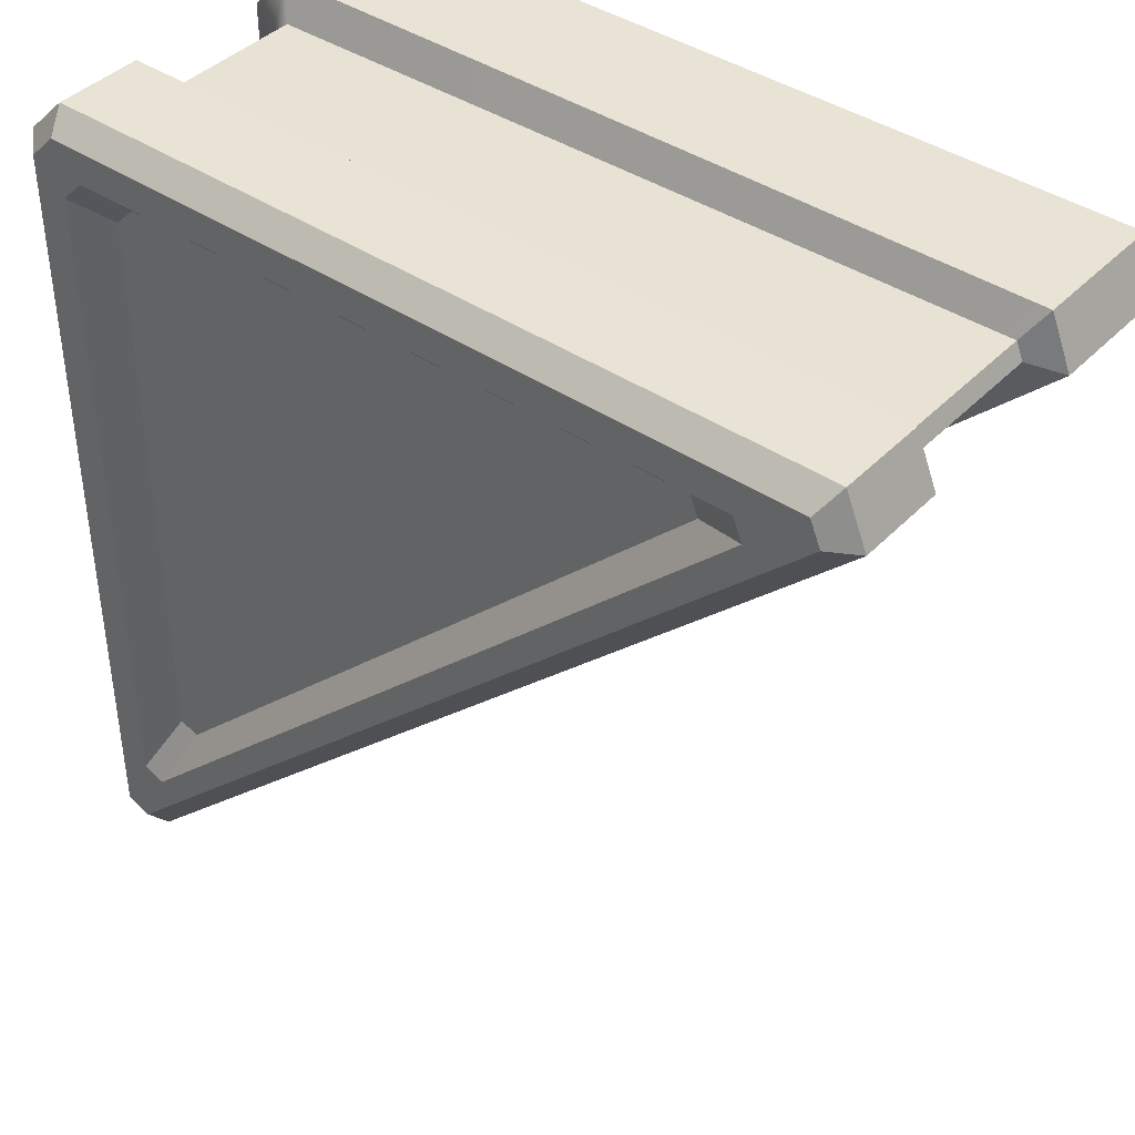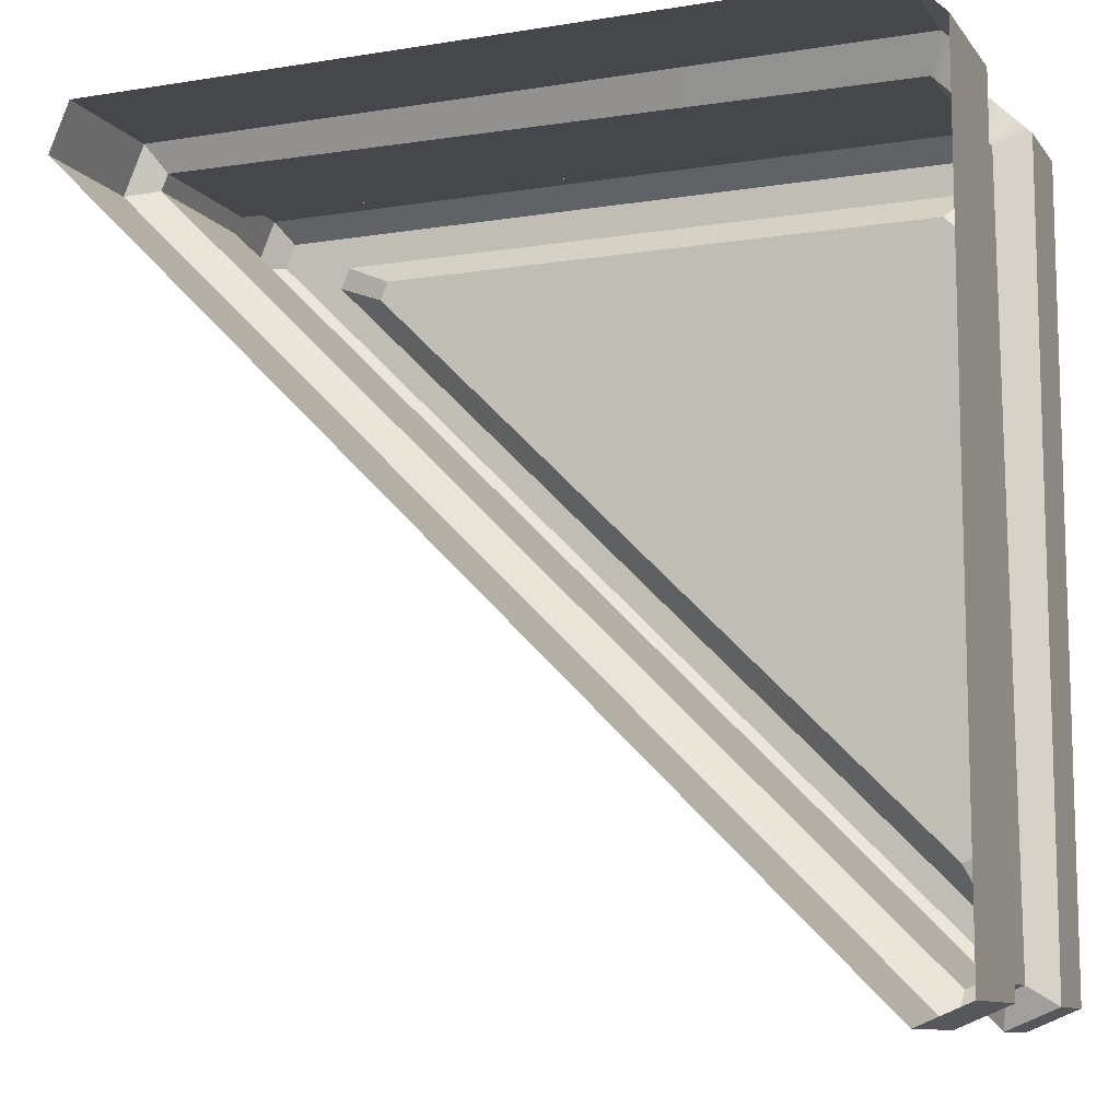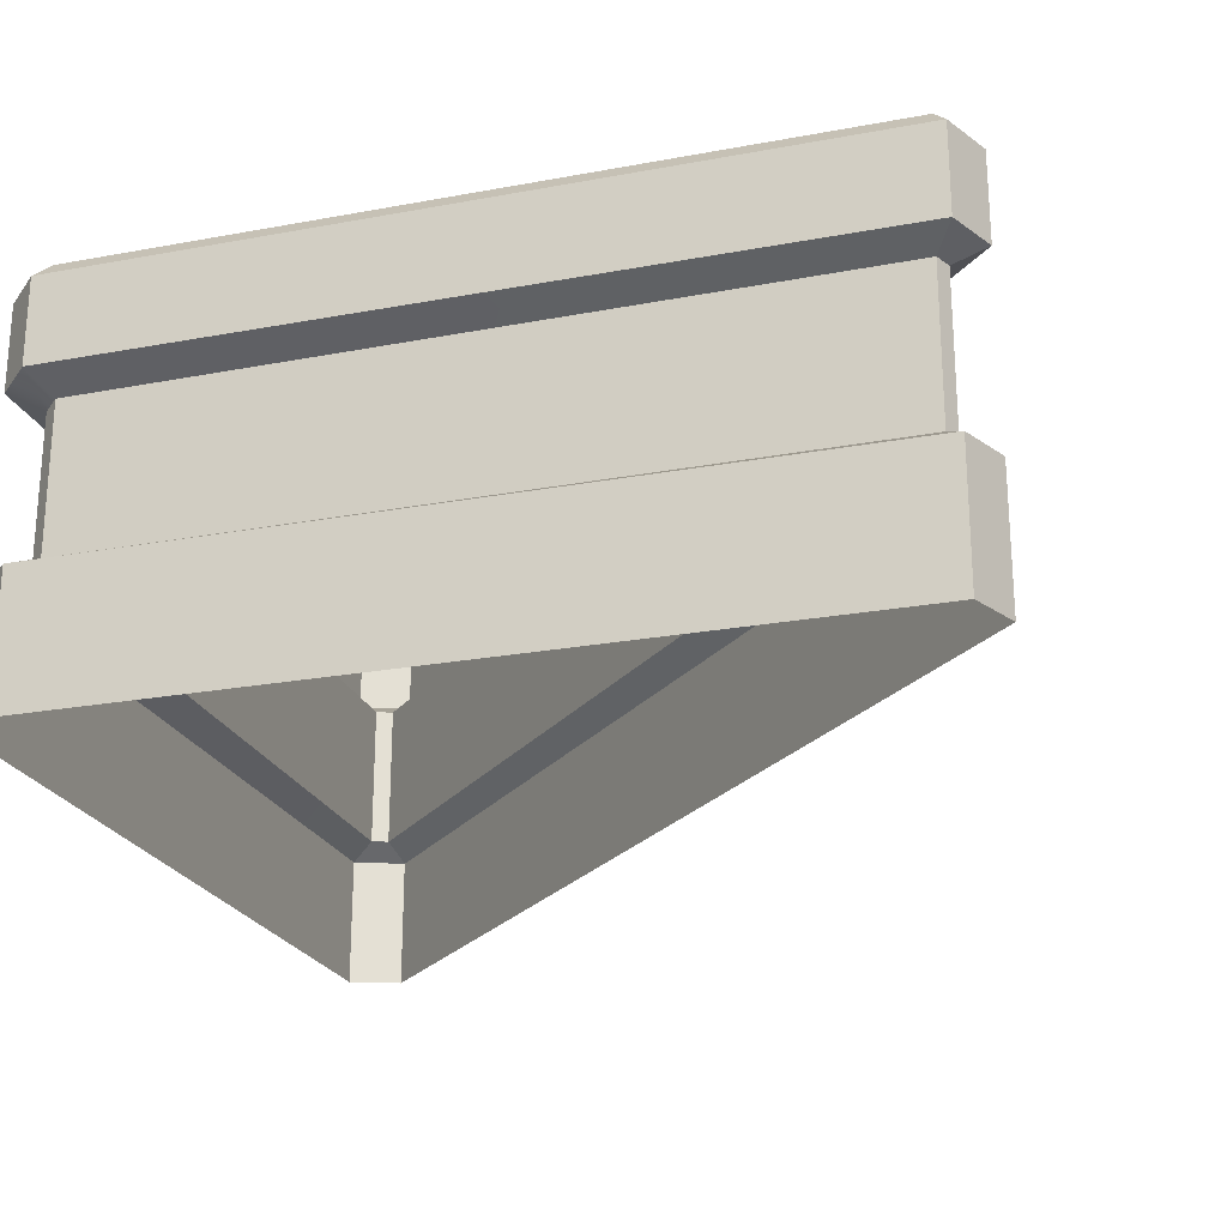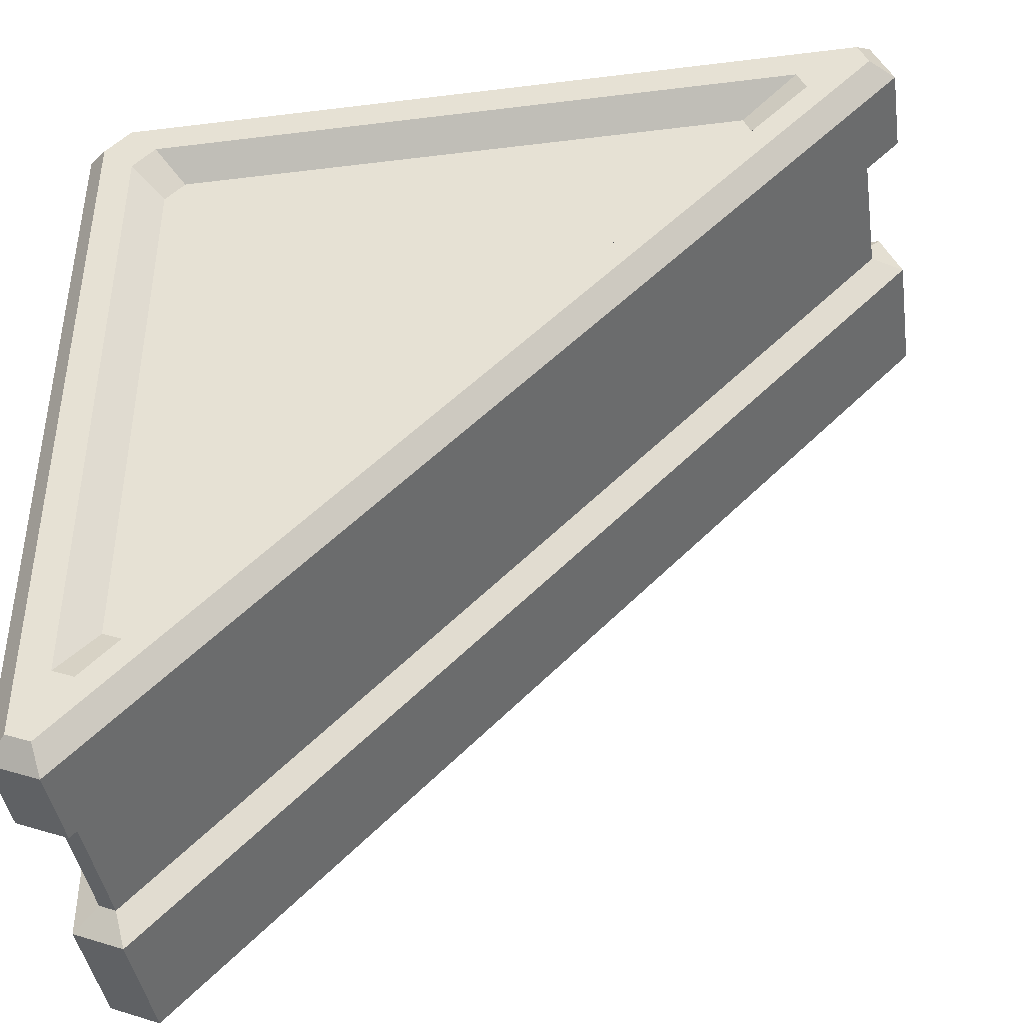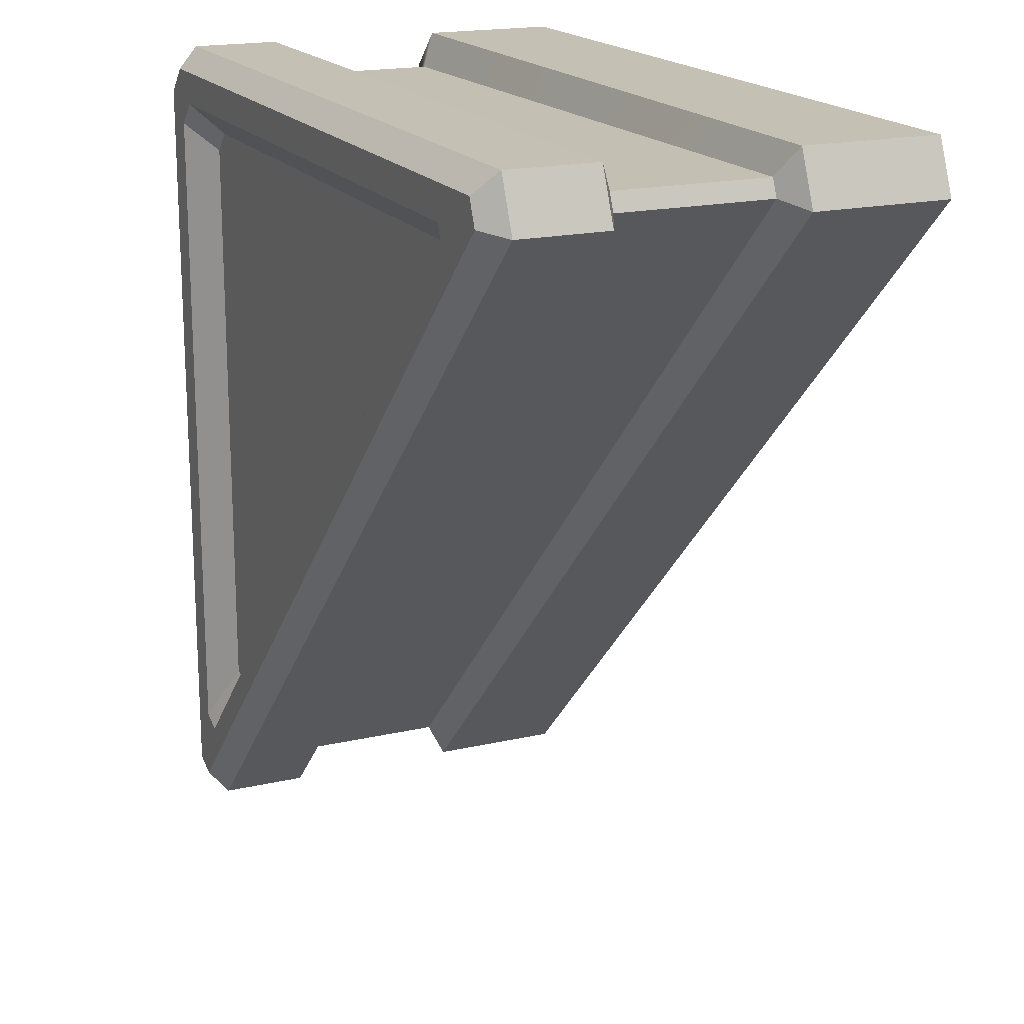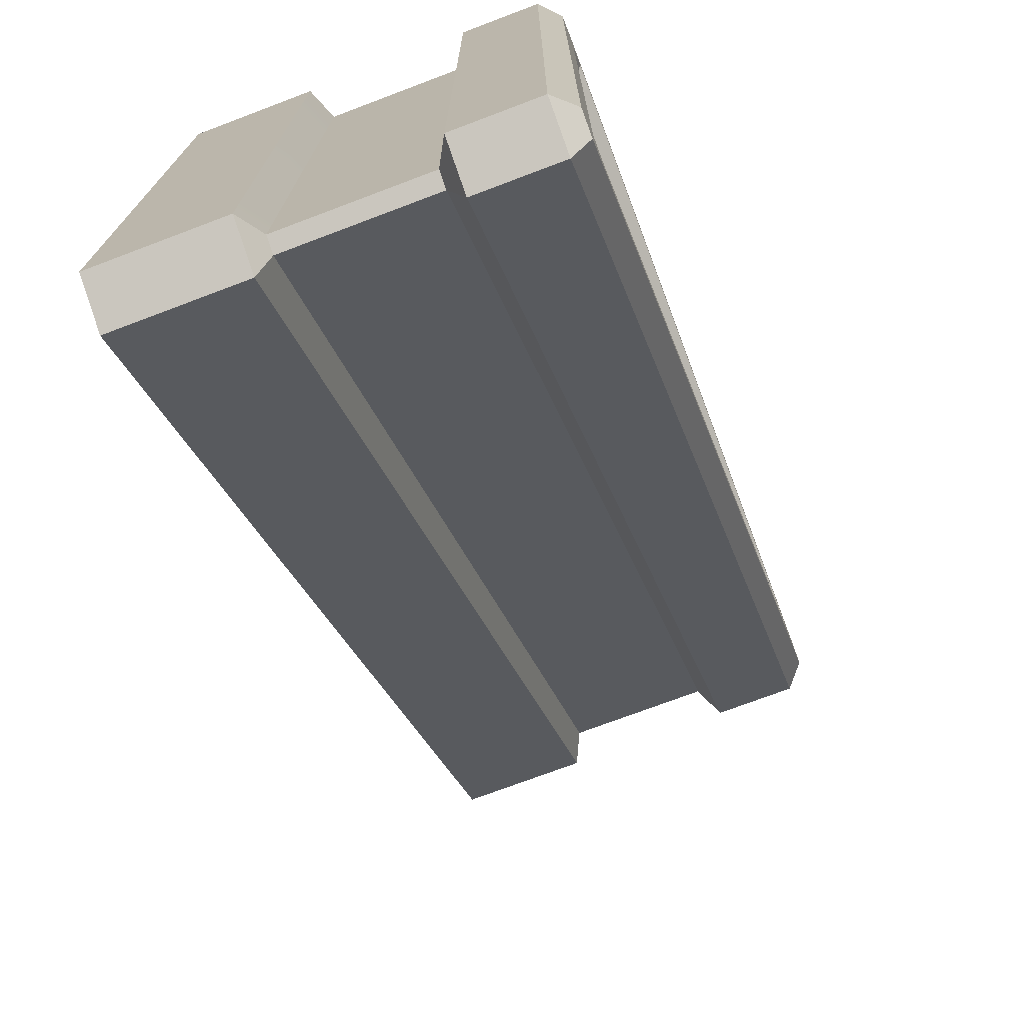
<metadata>
{"format":"obj","ext":"obj","renderer":"f3d","projection":"perspective","resolution":1024,"background":"white","views":[{"elev":41.1,"azim":-140.7,"up":"+Z"},{"elev":-10.4,"azim":22.0,"up":"+Z"},{"elev":-22.9,"azim":107.6,"up":"+Y"},{"elev":-42.1,"azim":-171.6,"up":"+Z"},{"elev":18.2,"azim":-114.2,"up":"+Z"},{"elev":-73.3,"azim":110.7,"up":"+Z"}]}
</metadata>
<code>
g BonusTri
v -0.8088 0.9424 0.9533
v 0.8941 0.9424 0.9533
v 0.9134 0.8956 1
v -0.84 0.8956 1
v -0.84 0.8956 1
v -0.8869 0.8956 0.8869
v -0.8318 0.9424 0.8978
v -0.8088 0.9424 0.9533
v 0.8941 0.9424 0.9533
v 0.9533 0.9424 0.8941
v 1 0.8956 0.9134
v 0.9134 0.8956 1
v -0.8869 0.8956 0.8869
v 0.8869 0.8956 -0.8869
v 0.8978 0.9424 -0.8318
v -0.8318 0.9424 0.8978
v 0.8869 0.8956 -0.8869
v 1 0.8956 -0.84
v 0.9533 0.9424 -0.8088
v 0.8978 0.9424 -0.8318
v 0.9533 0.9424 0.8941
v 0.9533 0.9424 -0.8088
v 1 0.8956 -0.84
v 1 0.8956 0.9134
v -0.84 0.2999 1
v 0.9134 0.2999 1
v 0.9134 0.003058 1
v -0.84 0.003058 1
v 1 0.2999 0.9134
v 1 0.2999 -0.84
v 1 0.003058 -0.84
v 1 0.003058 0.9134
v 0.8869 0.2999 -0.8869
v -0.8869 0.2999 0.8869
v -0.8869 0.003058 0.8869
v 0.8869 0.003058 -0.8869
v -0.5522 0.88 0.7739
v 0.7674 0.88 0.8163
v -0.5346 0.88 0.8163
v 0.8126 0.88 0.771
v 0.7702 0.88 -0.5485
v 0.8126 0.88 -0.531
v -0.8869 0.003058 0.8869
v -0.8869 0.2999 0.8869
v -0.84 0.2999 1
v -0.84 0.003058 1
v 0.9134 0.003058 1
v 0.9134 0.2999 1
v 1 0.2999 0.9134
v 1 0.003058 0.9134
v 0.8869 0.2999 -0.8869
v 0.8869 0.003058 -0.8869
v 1 0.003058 -0.84
v 1 0.2999 -0.84
v -0.8318 0.9424 0.8978
v -0.685 0.9424 0.8317
v -0.6649 0.9424 0.8803
v -0.8088 0.9424 0.9533
v 0.8284 0.9424 0.8803
v 0.8941 0.9424 0.9533
v 0.8804 0.9424 0.8284
v 0.9533 0.9424 0.8941
v 0.8804 0.9424 -0.6649
v 0.9533 0.9424 -0.8088
v 0.8317 0.9424 -0.685
v 0.8978 0.9424 -0.8318
v -0.685 0.9424 0.8317
v -0.5522 0.88 0.7739
v -0.5346 0.88 0.8163
v -0.6649 0.9424 0.8803
v -0.6649 0.9424 0.8803
v -0.5346 0.88 0.8163
v 0.7674 0.88 0.8163
v 0.8284 0.9424 0.8803
v 0.8284 0.9424 0.8803
v 0.7674 0.88 0.8163
v 0.8126 0.88 0.771
v 0.8804 0.9424 0.8284
v 0.8804 0.9424 0.8284
v 0.8126 0.88 0.771
v 0.8126 0.88 -0.531
v 0.8804 0.9424 -0.6649
v 0.8804 0.9424 -0.6649
v 0.8126 0.88 -0.531
v 0.7702 0.88 -0.5485
v 0.8317 0.9424 -0.685
v 0.8317 0.9424 -0.685
v 0.7702 0.88 -0.5485
v -0.5522 0.88 0.7739
v -0.685 0.9424 0.8317
v 1 0.8956 0.9134
v 1 0.8956 -0.84
v 1 0.7019 -0.84
v 1 0.7019 0.9134
v 0.9134 0.7019 1
v 0.9134 0.8956 1
v 1 0.8956 0.9134
v 1 0.7019 0.9134
v -0.84 0.8956 1
v 0.9134 0.8956 1
v 0.9134 0.7019 1
v -0.84 0.7019 1
v -0.8869 0.7019 0.8869
v -0.8869 0.8956 0.8869
v -0.84 0.8956 1
v -0.84 0.7019 1
v 0.8869 0.8956 -0.8869
v -0.8869 0.8956 0.8869
v -0.8869 0.7019 0.8869
v 0.8869 0.7019 -0.8869
v 0.8869 0.8956 -0.8869
v 0.8869 0.7019 -0.8869
v 1 0.7019 -0.84
v 1 0.8956 -0.84
v 0.9243 0.6672 0.8821
v 0.9387 0.6672 -0.7991
v 0.9387 0.3346 -0.7991
v 0.9243 0.3346 0.8821
v 0.8821 0.3346 0.9243
v 0.8821 0.6672 0.9243
v 0.9243 0.6672 0.8821
v 0.9243 0.3346 0.8821
v -0.7991 0.6672 0.9387
v 0.8821 0.6672 0.9243
v 0.8821 0.3346 0.9243
v -0.7991 0.3346 0.9387
v -0.8146 0.3346 0.9013
v -0.8146 0.6672 0.9013
v -0.7991 0.6672 0.9387
v -0.7991 0.3346 0.9387
v 0.9013 0.6672 -0.8146
v -0.8146 0.6672 0.9013
v -0.8146 0.3346 0.9013
v 0.9013 0.3346 -0.8146
v 0.9013 0.6672 -0.8146
v 0.9013 0.3346 -0.8146
v 0.9387 0.3346 -0.7991
v 0.9387 0.6672 -0.7991
v 1 0.2999 0.9134
v 0.9243 0.3346 0.8821
v 0.9387 0.3346 -0.7991
v 1 0.2999 -0.84
v 1 0.7019 -0.84
v 0.9387 0.6672 -0.7991
v 0.9243 0.6672 0.8821
v 1 0.7019 0.9134
v 0.9134 0.2999 1
v 0.8821 0.3346 0.9243
v 0.9243 0.3346 0.8821
v 1 0.2999 0.9134
v 1 0.7019 0.9134
v 0.9243 0.6672 0.8821
v 0.8821 0.6672 0.9243
v 0.9134 0.7019 1
v -0.84 0.2999 1
v -0.7991 0.3346 0.9387
v 0.8821 0.3346 0.9243
v 0.9134 0.2999 1
v 0.9134 0.7019 1
v 0.8821 0.6672 0.9243
v -0.7991 0.6672 0.9387
v -0.84 0.7019 1
v -0.8869 0.2999 0.8869
v -0.8146 0.3346 0.9013
v -0.7991 0.3346 0.9387
v -0.84 0.2999 1
v -0.84 0.7019 1
v -0.7991 0.6672 0.9387
v -0.8146 0.6672 0.9013
v -0.8869 0.7019 0.8869
v 0.8869 0.2999 -0.8869
v 0.9013 0.3346 -0.8146
v -0.8146 0.3346 0.9013
v -0.8869 0.2999 0.8869
v -0.8869 0.7019 0.8869
v -0.8146 0.6672 0.9013
v 0.9013 0.6672 -0.8146
v 0.8869 0.7019 -0.8869
v 0.8869 0.7019 -0.8869
v 0.9013 0.6672 -0.8146
v 0.9387 0.6672 -0.7991
v 1 0.7019 -0.84
v 1 0.2999 -0.84
v 0.9387 0.3346 -0.7991
v 0.9013 0.3346 -0.8146
v 0.8869 0.2999 -0.8869
g BonusTri_0
f 3 2 1
f 4 3 1
f 7 6 5
f 8 7 5
f 11 10 9
f 12 11 9
f 15 14 13
f 16 15 13
f 19 18 17
f 20 19 17
f 23 22 21
f 24 23 21
f 27 26 25
f 28 27 25
f 31 30 29
f 32 31 29
f 35 34 33
f 36 35 33
f 39 38 37
f 38 40 37
f 40 41 37
f 40 42 41
f 45 44 43
f 46 45 43
f 49 48 47
f 50 49 47
f 53 52 51
f 54 53 51
f 57 56 55
f 58 57 55
f 59 57 58
f 60 59 58
f 61 59 60
f 62 61 60
f 63 61 62
f 64 63 62
f 65 63 64
f 66 65 64
f 56 65 66
f 55 56 66
f 69 68 67
f 70 69 67
f 73 72 71
f 74 73 71
f 77 76 75
f 78 77 75
f 81 80 79
f 82 81 79
f 85 84 83
f 86 85 83
f 89 88 87
f 90 89 87
f 93 92 91
f 94 93 91
f 97 96 95
f 98 97 95
f 101 100 99
f 102 101 99
f 105 104 103
f 106 105 103
f 109 108 107
f 110 109 107
f 113 112 111
f 114 113 111
f 117 116 115
f 118 117 115
f 121 120 119
f 122 121 119
f 125 124 123
f 126 125 123
f 129 128 127
f 130 129 127
f 133 132 131
f 134 133 131
f 137 136 135
f 138 137 135
f 141 140 139
f 142 141 139
f 145 144 143
f 146 145 143
f 149 148 147
f 150 149 147
f 153 152 151
f 154 153 151
f 157 156 155
f 158 157 155
f 161 160 159
f 162 161 159
f 165 164 163
f 166 165 163
f 169 168 167
f 170 169 167
f 173 172 171
f 174 173 171
f 177 176 175
f 178 177 175
f 181 180 179
f 182 181 179
f 185 184 183
f 186 185 183

</code>
